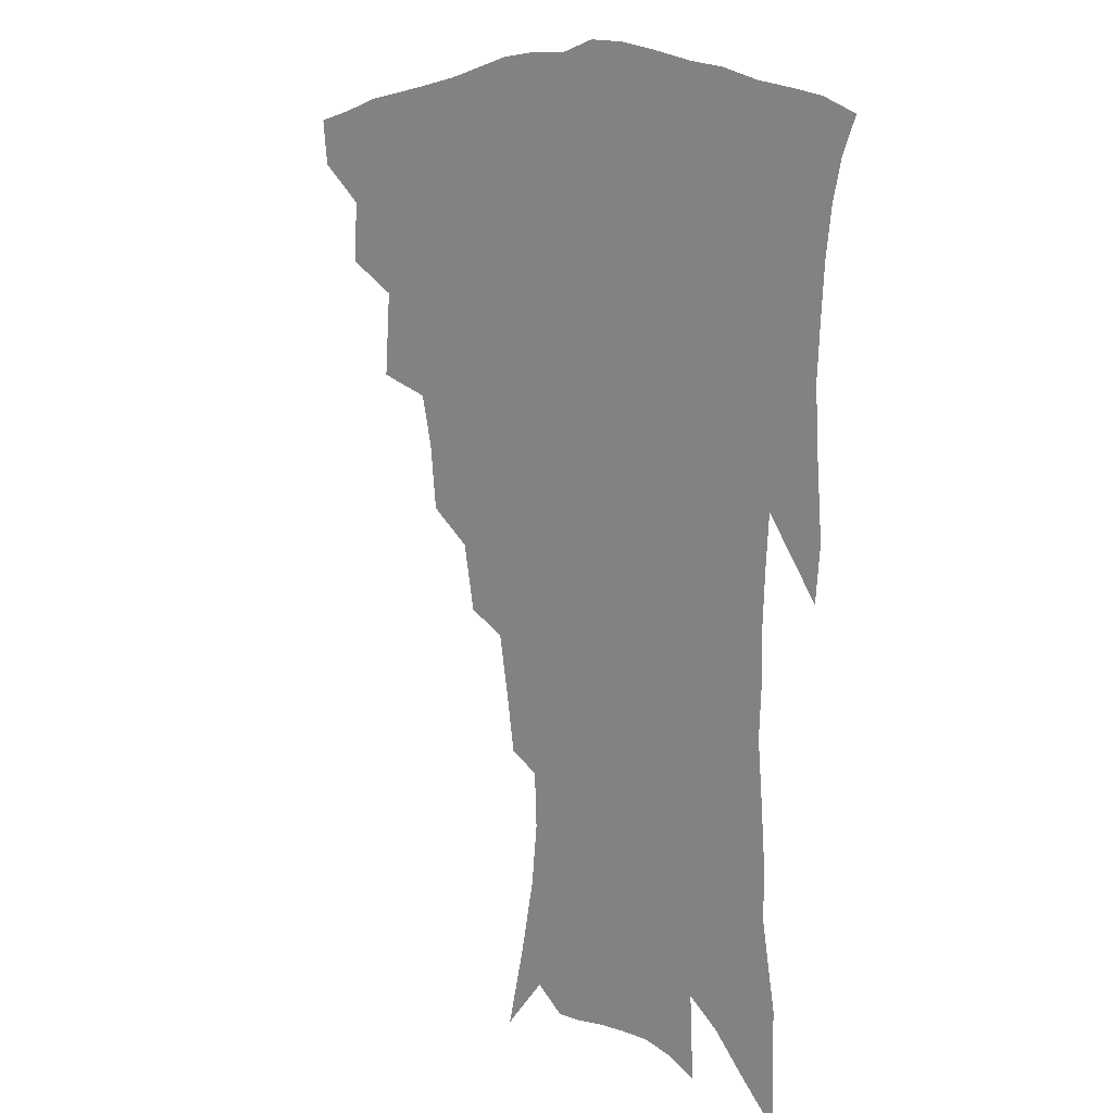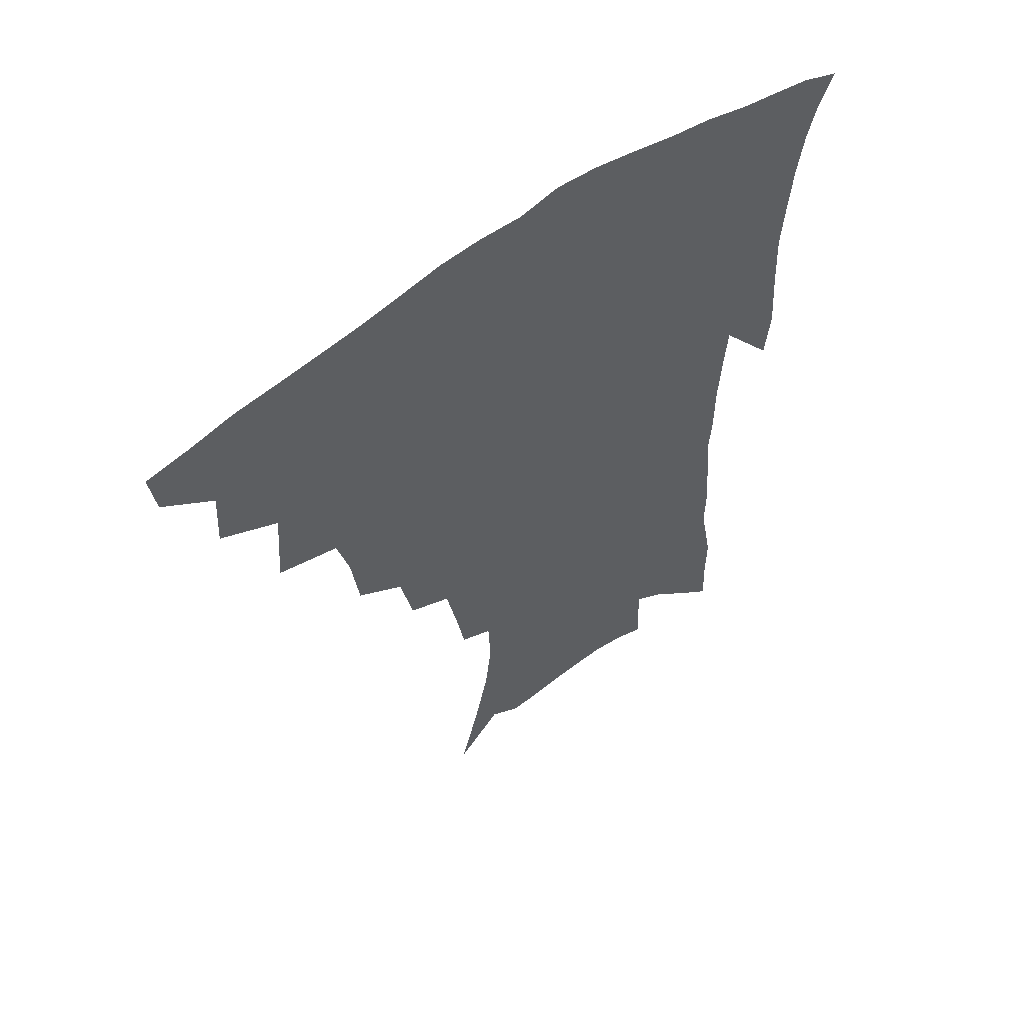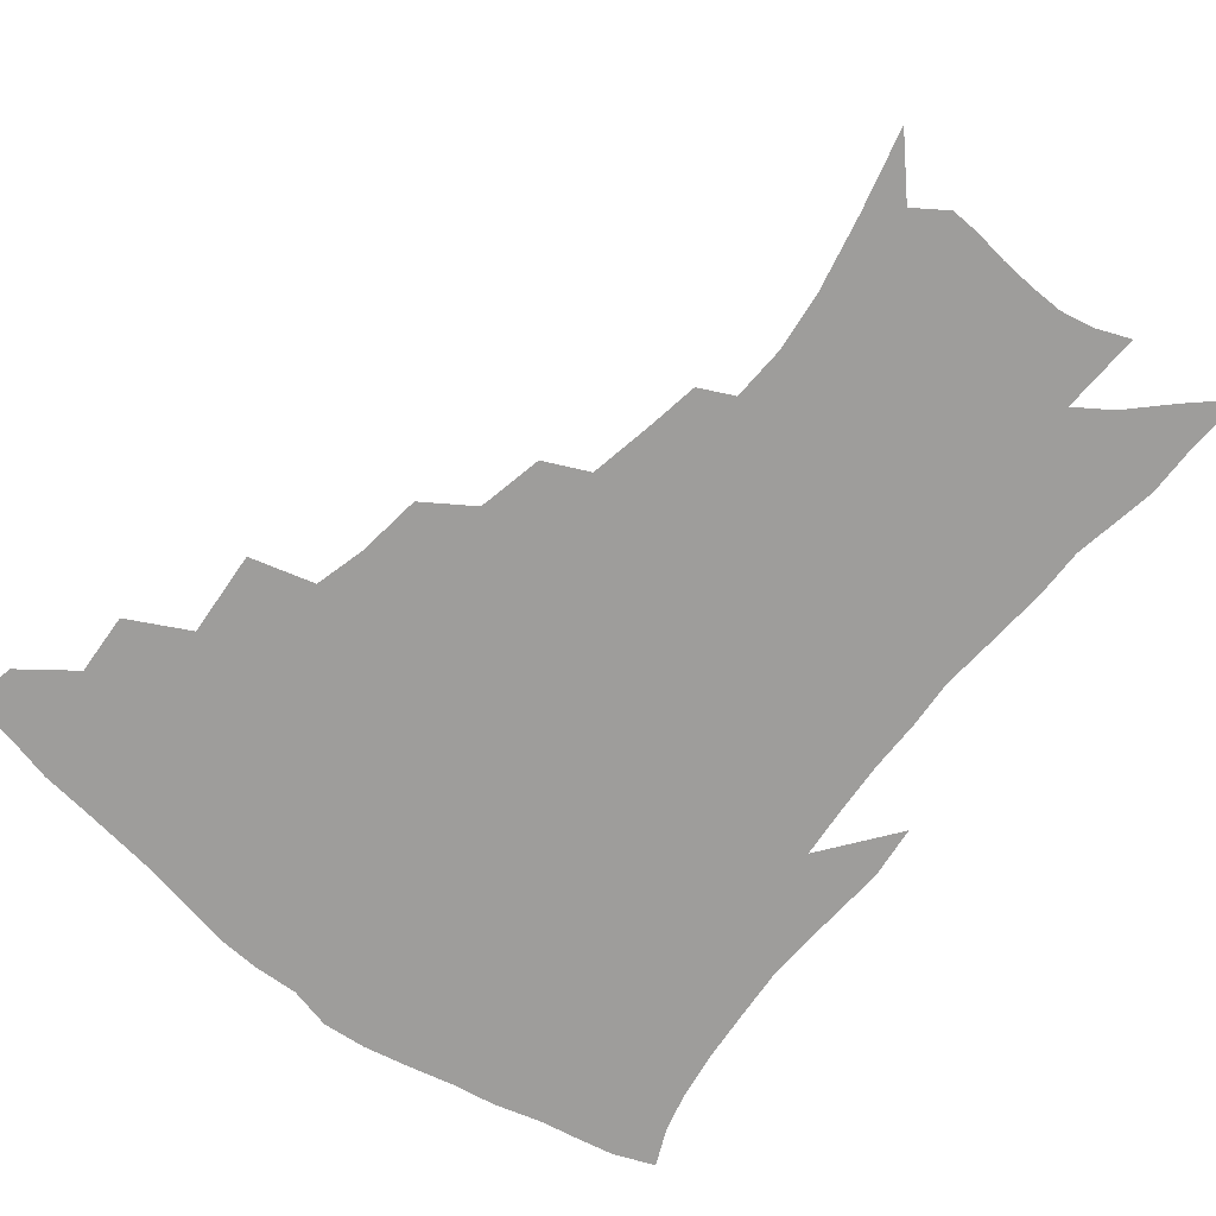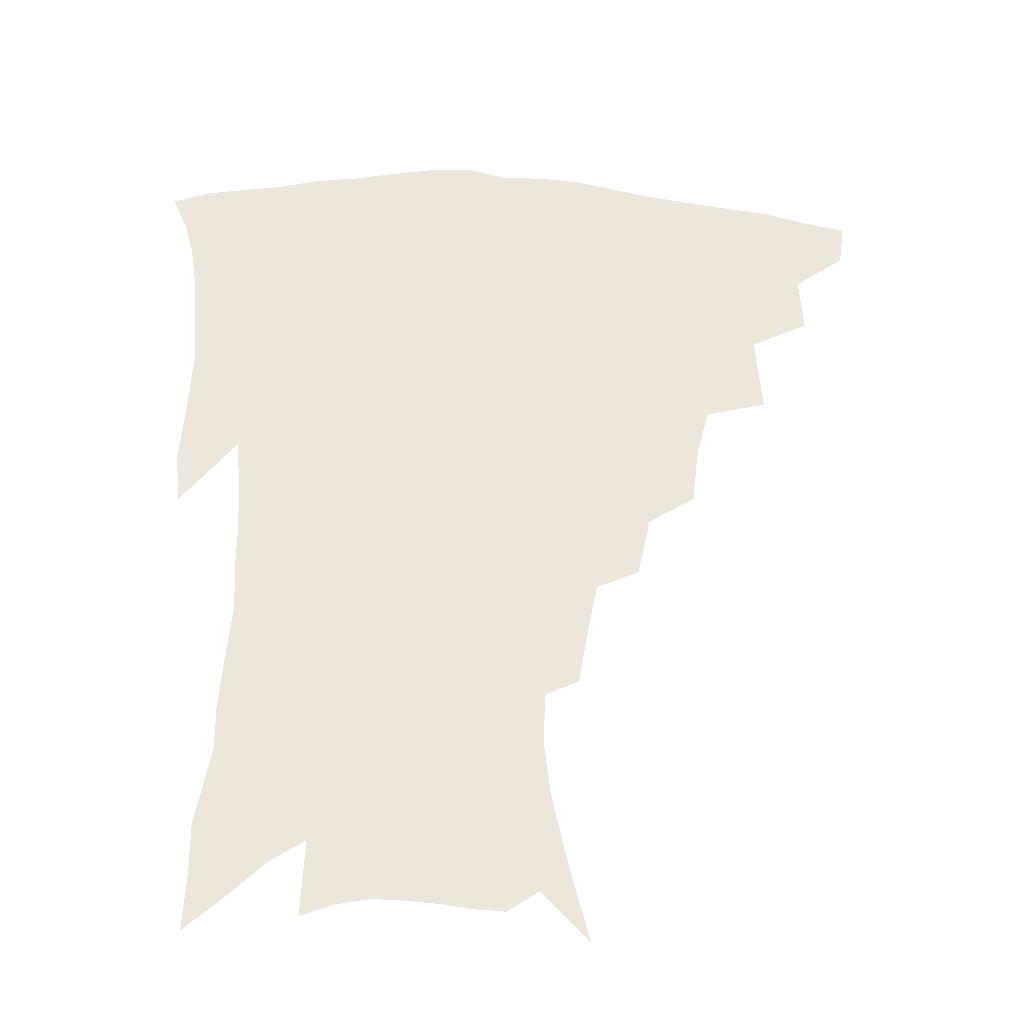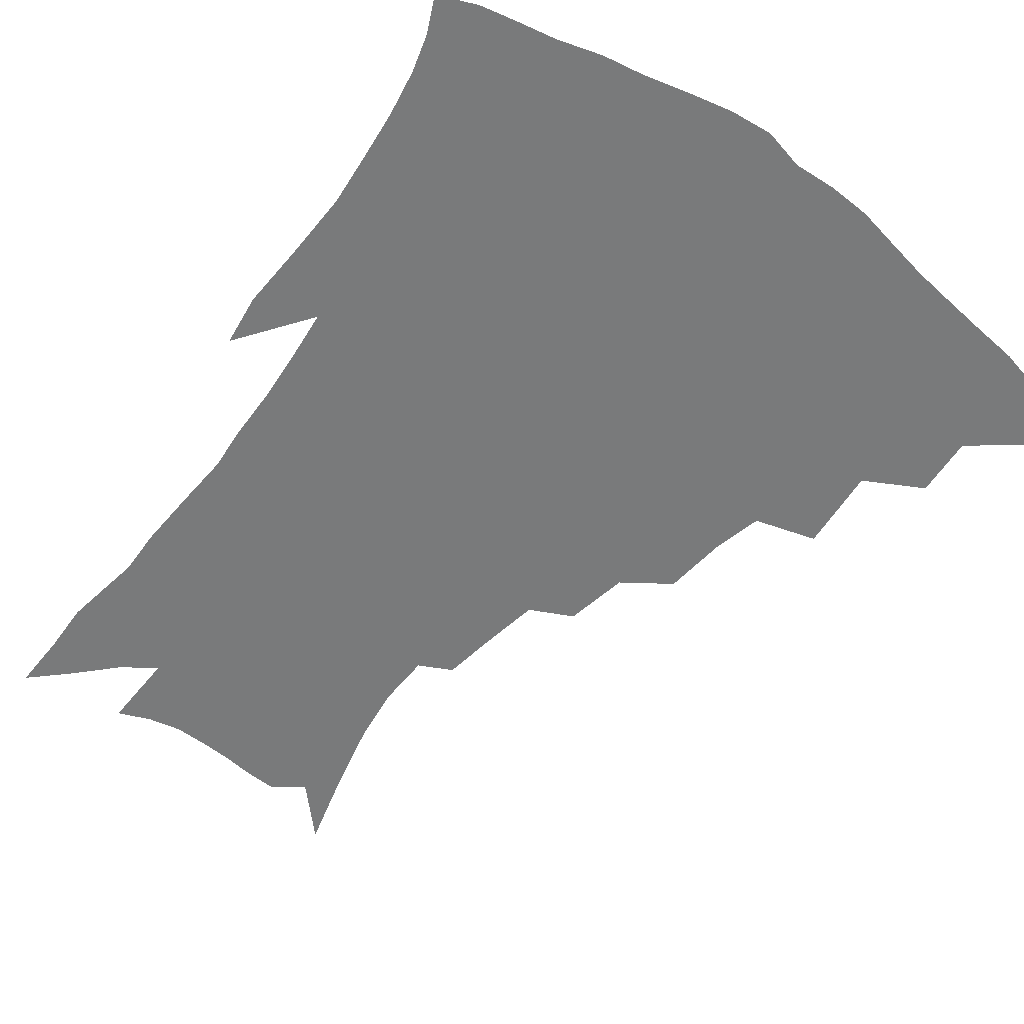
<metadata>
{"format":"obj","ext":"obj","renderer":"f3d","projection":"perspective","resolution":1024,"background":"white","views":[{"elev":8.3,"azim":50.3,"up":"+Y"},{"elev":58.0,"azim":-37.4,"up":"+Y"},{"elev":-70.4,"azim":-38.6,"up":"+Z"},{"elev":-35.2,"azim":175.4,"up":"+Y"},{"elev":-58.0,"azim":144.0,"up":"+Z"}]}
</metadata>
<code>
v 440.6 409.9 0
v 438.4 425.5 0
v 457 376 0
v 458.2 396.5 0
v 456.9 413 0
v 453.8 428.4 0
v 475.1 337 0
v 477.2 365.4 0
v 476.7 384.7 0
v 473.9 400 0
v 471.6 415.5 0
v 468.8 432.1 0
v 503.4 292.7 0
v 500.7 314.1 0
v 496.3 331 0
v 494.5 352.7 0
v 493.8 372.5 0
v 492.1 388.7 0
v 489.2 403.1 0
v 486.5 418.3 0
v 484.1 433.8 0
v 524.1 260.1 0
v 519.6 281.7 0
v 515.4 300.1 0
v 515.8 329.2 0
v 511 341.2 0
v 510.5 361.4 0
v 508.3 376.5 0
v 506.1 391.1 0
v 504.1 405.6 0
v 501.9 419.9 0
v 499.2 435.7 0
v 545.7 214.8 0
v 542.8 232.4 0
v 538.8 253.1 0
v 534.7 274.3 0
v 531.1 292.8 0
v 529.3 314.9 0
v 528.1 335.1 0
v 525 347.8 0
v 524.9 366.4 0
v 522.5 379.7 0
v 520.4 393.7 0
v 518.3 407.8 0
v 516.1 422.4 0
v 513.8 437.7 0
v 543.5 119.8 0
v 550.3 146.7 0
v 555.6 171.3 0
v 557.9 191.2 0
v 557.1 209.1 0
v 554.8 229.1 0
v 551.7 245.7 0
v 548.5 265.4 0
v 545.3 282.7 0
v 543.4 304.3 0
v 541.4 320.7 0
v 540.1 337.9 0
v 538.9 353.7 0
v 538 368.7 0
v 536.4 382.3 0
v 534.1 395.8 0
v 532.5 409.8 0
v 530.4 424.4 0
v 528.2 440.5 0
v 559.4 137 0
v 564.9 163 0
v 567.4 184.4 0
v 566.9 199.7 0
v 565.9 219.8 0
v 563.9 239.7 0
v 561.1 255.4 0
v 558.4 271.7 0
v 556.3 291.2 0
v 554.8 309.5 0
v 553.7 326.5 0
v 552.7 342 0
v 551.8 356.7 0
v 551.8 372.1 0
v 550.3 384.3 0
v 548.5 397.5 0
v 546.9 411.3 0
v 544.5 427 0
v 542.4 443.4 0
v 570.2 129.5 0
v 572.6 148.3 0
v 575.9 172 0
v 576.8 191.4 0
v 576.2 209.6 0
v 574.9 227.8 0
v 573 245.4 0
v 570.8 261.6 0
v 569 280.1 0
v 567.5 298.2 0
v 566.1 313 0
v 565.4 329.7 0
v 564.9 344.9 0
v 564.2 358.3 0
v 564 373 0
v 563.1 385.5 0
v 562 398.5 0
v 561.5 411.8 0
v 559.7 426.3 0
v 556.7 444.3 0
v 580 130 0
v 584 157 0
v 585.6 177.7 0
v 585.4 193 0
v 585.1 217 0
v 583.7 230.2 0
v 582.2 248.6 0
v 580.5 265.5 0
v 579.1 283.3 0
v 578.1 301.3 0
v 577.6 317.9 0
v 576.6 330.1 0
v 576.6 346.2 0
v 576.4 359.9 0
v 576.4 373.6 0
v 576 386.3 0
v 575.6 399.3 0
v 575 412.5 0
v 573.6 427 0
v 571.5 443.6 0
v 590.7 131.4 0
v 593.9 159.9 0
v 594.7 180.6 0
v 594.4 197.1 0
v 593.8 216.7 0
v 592.7 231.2 0
v 591.4 252 0
v 590.3 269.7 0
v 589.4 286.2 0
v 588.7 302.1 0
v 588.5 319.9 0
v 588.5 334.1 0
v 588.7 348.8 0
v 588.8 361.6 0
v 589.1 374.4 0
v 589.3 387 0
v 589.2 399.6 0
v 588.7 412.7 0
v 587.3 428.2 0
v 585.3 446.9 0
v 601.8 132.1 0
v 603.6 160.8 0
v 603.9 181.9 0
v 603.5 203.1 0
v 602.9 218 0
v 601.9 235.4 0
v 600.8 253.5 0
v 600 270.4 0
v 599.5 287.5 0
v 599.2 303.9 0
v 599.2 320.1 0
v 599.5 333.7 0
v 599.9 348.2 0
v 600.4 360.9 0
v 601.2 374.5 0
v 602 387.2 0
v 602.3 399.7 0
v 601.9 413.2 0
v 601.3 427.7 0
v 599.7 445.6 0
v 612.9 132.3 0
v 613.4 160.3 0
v 613.1 181.6 0
v 612.9 199.2 0
v 611.9 218.1 0
v 610.9 237.8 0
v 610.1 255.8 0
v 609.9 269.8 0
v 609.5 287.9 0
v 609.5 303.5 0
v 609.8 319.5 0
v 610.5 334.7 0
v 611.2 347.9 0
v 612.1 361.4 0
v 613.2 374.2 0
v 614.4 387 0
v 615.2 399.2 0
v 615.9 411.9 0
v 615.4 426.7 0
v 614.9 442.4 0
v 624 130 0
v 623.4 156.3 0
v 622.8 178 0
v 622.2 196.9 0
v 621 217.5 0
v 620.1 236.6 0
v 619.8 252.8 0
v 619.5 269.5 0
v 619.7 285 0
v 619.9 300.9 0
v 620.5 316.2 0
v 621.1 333.1 0
v 622.1 347.2 0
v 623.4 360 0
v 624.8 373.6 0
v 626.4 386.1 0
v 627.7 398.2 0
v 629.1 410.6 0
v 630.2 423.8 0
v 630.3 438.7 0
v 635 125.5 0
v 633.8 151.9 0
v 632.7 173.8 0
v 631.6 194.5 0
v 630.4 214.5 0
v 629.5 233.6 0
v 629.7 248.5 0
v 629.1 267.3 0
v 629.7 281.8 0
v 630.2 297.6 0
v 631.1 312.6 0
v 631.8 330 0
v 632.8 345.8 0
v 634.6 357.8 0
v 636.3 370.8 0
v 638.1 384.6 0
v 640.6 397.2 0
v 642.4 408.7 0
v 643.9 421.2 0
v 644.3 436.3 0
v 645.3 144.1 0
v 643.7 165.8 0
v 642.5 186 0
v 640.4 208.8 0
v 639.8 226.6 0
v 639.9 242.3 0
v 639.6 260.3 0
v 639.8 276.9 0
v 640.3 294.1 0
v 641.2 310.7 0
v 642.7 325.3 0
v 643.9 341.2 0
v 645.5 356 0
v 647.4 369.1 0
v 649.6 382.6 0
v 652 394.9 0
v 654.3 406.7 0
v 656.8 418.9 0
v 659.1 432 0
v 658.2 131.2 0
v 655.4 156.2 0
v 653.5 178.1 0
v 651.9 198.6 0
v 650.8 217.4 0
v 650.2 235.1 0
v 650.5 251.4 0
v 650.2 270 0
v 650.7 287.4 0
v 651.9 303.5 0
v 653.7 319.1 0
v 655 335.5 0
v 656.4 352.2 0
v 658.2 367.5 0
v 660.8 379.9 0
v 663.3 392.7 0
v 666.1 404.2 0
v 669 416 0
v 672.1 429.6 0
v 671 119.4 0
v 670.2 139 0
v 670.4 156 0
v 665.5 183.7 0
v 665.7 199.4 0
v 664.3 218.5 0
v 662.7 238.7 0
v 663.6 254.1 0
v 663.6 272.6 0
v 664.7 289.8 0
v 666.1 307.3 0
v 666.9 326.4 0
v 668.7 342.8 0
v 670.2 359.4 0
v 672 374.9 0
v 674.3 389.4 0
v 677.6 401.3 0
v 680.7 412.8 0
v 685 426.9 0
v 685.1 282.1 0
v 687.1 300.1 0
v 685.4 323.8 0
v 684.4 346.2 0
v 685.7 363.6 0
v 687.1 380.9 0
v 689.5 396.7 0
v 692.9 409.5 0
v 698.3 421.5 0
f 4 5 1
f 1 5 2
f 5 6 2
f 8 9 3
f 3 9 4
f 9 10 4
f 4 10 5
f 10 11 5
f 5 11 6
f 11 12 6
f 15 16 7
f 7 16 8
f 16 17 8
f 8 17 9
f 17 18 9
f 9 18 10
f 18 19 10
f 10 19 11
f 19 20 11
f 11 20 12
f 20 21 12
f 23 24 13
f 13 24 14
f 24 25 14
f 14 25 15
f 25 26 15
f 15 26 16
f 26 27 16
f 16 27 17
f 27 28 17
f 17 28 18
f 28 29 18
f 18 29 19
f 29 30 19
f 19 30 20
f 30 31 20
f 20 31 21
f 31 32 21
f 35 36 22
f 22 36 23
f 36 37 23
f 23 37 24
f 37 38 24
f 24 38 25
f 38 39 25
f 25 39 26
f 39 40 26
f 26 40 27
f 40 41 27
f 27 41 28
f 41 42 28
f 28 42 29
f 42 43 29
f 29 43 30
f 43 44 30
f 30 44 31
f 44 45 31
f 31 45 32
f 45 46 32
f 51 52 33
f 33 52 34
f 52 53 34
f 34 53 35
f 53 54 35
f 35 54 36
f 54 55 36
f 36 55 37
f 55 56 37
f 37 56 38
f 56 57 38
f 38 57 39
f 57 58 39
f 39 58 40
f 58 59 40
f 40 59 41
f 59 60 41
f 41 60 42
f 60 61 42
f 42 61 43
f 61 62 43
f 43 62 44
f 62 63 44
f 44 63 45
f 63 64 45
f 45 64 46
f 64 65 46
f 47 66 48
f 66 67 48
f 48 67 49
f 67 68 49
f 49 68 50
f 68 69 50
f 50 69 51
f 69 70 51
f 51 70 52
f 70 71 52
f 52 71 53
f 71 72 53
f 53 72 54
f 72 73 54
f 54 73 55
f 73 74 55
f 55 74 56
f 74 75 56
f 56 75 57
f 75 76 57
f 57 76 58
f 76 77 58
f 58 77 59
f 77 78 59
f 59 78 60
f 78 79 60
f 60 79 61
f 79 80 61
f 61 80 62
f 80 81 62
f 62 81 63
f 81 82 63
f 63 82 64
f 82 83 64
f 64 83 65
f 83 84 65
f 85 86 66
f 66 86 67
f 86 87 67
f 67 87 68
f 87 88 68
f 68 88 69
f 88 89 69
f 69 89 70
f 89 90 70
f 70 90 71
f 90 91 71
f 71 91 72
f 91 92 72
f 72 92 73
f 92 93 73
f 73 93 74
f 93 94 74
f 74 94 75
f 94 95 75
f 75 95 76
f 95 96 76
f 76 96 77
f 96 97 77
f 77 97 78
f 97 98 78
f 78 98 79
f 98 99 79
f 79 99 80
f 99 100 80
f 80 100 81
f 100 101 81
f 81 101 82
f 101 102 82
f 82 102 83
f 102 103 83
f 83 103 84
f 103 104 84
f 85 105 86
f 105 106 86
f 86 106 87
f 106 107 87
f 87 107 88
f 107 108 88
f 88 108 89
f 108 109 89
f 89 109 90
f 109 110 90
f 90 110 91
f 110 111 91
f 91 111 92
f 111 112 92
f 92 112 93
f 112 113 93
f 93 113 94
f 113 114 94
f 94 114 95
f 114 115 95
f 95 115 96
f 115 116 96
f 96 116 97
f 116 117 97
f 97 117 98
f 117 118 98
f 98 118 99
f 118 119 99
f 99 119 100
f 119 120 100
f 100 120 101
f 120 121 101
f 101 121 102
f 121 122 102
f 102 122 103
f 122 123 103
f 103 123 104
f 123 124 104
f 105 125 106
f 125 126 106
f 106 126 107
f 126 127 107
f 107 127 108
f 127 128 108
f 108 128 109
f 128 129 109
f 109 129 110
f 129 130 110
f 110 130 111
f 130 131 111
f 111 131 112
f 131 132 112
f 112 132 113
f 132 133 113
f 113 133 114
f 133 134 114
f 114 134 115
f 134 135 115
f 115 135 116
f 135 136 116
f 116 136 117
f 136 137 117
f 117 137 118
f 137 138 118
f 118 138 119
f 138 139 119
f 119 139 120
f 139 140 120
f 120 140 121
f 140 141 121
f 121 141 122
f 141 142 122
f 122 142 123
f 142 143 123
f 123 143 124
f 143 144 124
f 125 145 126
f 145 146 126
f 126 146 127
f 146 147 127
f 127 147 128
f 147 148 128
f 128 148 129
f 148 149 129
f 129 149 130
f 149 150 130
f 130 150 131
f 150 151 131
f 131 151 132
f 151 152 132
f 132 152 133
f 152 153 133
f 133 153 134
f 153 154 134
f 134 154 135
f 154 155 135
f 135 155 136
f 155 156 136
f 136 156 137
f 156 157 137
f 137 157 138
f 157 158 138
f 138 158 139
f 158 159 139
f 139 159 140
f 159 160 140
f 140 160 141
f 160 161 141
f 141 161 142
f 161 162 142
f 142 162 143
f 162 163 143
f 143 163 144
f 163 164 144
f 145 165 146
f 165 166 146
f 146 166 147
f 166 167 147
f 147 167 148
f 167 168 148
f 148 168 149
f 168 169 149
f 149 169 150
f 169 170 150
f 150 170 151
f 170 171 151
f 151 171 152
f 171 172 152
f 152 172 153
f 172 173 153
f 153 173 154
f 173 174 154
f 154 174 155
f 174 175 155
f 155 175 156
f 175 176 156
f 156 176 157
f 176 177 157
f 157 177 158
f 177 178 158
f 158 178 159
f 178 179 159
f 159 179 160
f 179 180 160
f 160 180 161
f 180 181 161
f 161 181 162
f 181 182 162
f 162 182 163
f 182 183 163
f 163 183 164
f 183 184 164
f 165 185 166
f 185 186 166
f 166 186 167
f 186 187 167
f 167 187 168
f 187 188 168
f 168 188 169
f 188 189 169
f 169 189 170
f 189 190 170
f 170 190 171
f 190 191 171
f 171 191 172
f 191 192 172
f 172 192 173
f 192 193 173
f 173 193 174
f 193 194 174
f 174 194 175
f 194 195 175
f 175 195 176
f 195 196 176
f 176 196 177
f 196 197 177
f 177 197 178
f 197 198 178
f 178 198 179
f 198 199 179
f 179 199 180
f 199 200 180
f 180 200 181
f 200 201 181
f 181 201 182
f 201 202 182
f 182 202 183
f 202 203 183
f 183 203 184
f 203 204 184
f 185 205 186
f 205 206 186
f 186 206 187
f 206 207 187
f 187 207 188
f 207 208 188
f 188 208 189
f 208 209 189
f 189 209 190
f 209 210 190
f 190 210 191
f 210 211 191
f 191 211 192
f 211 212 192
f 192 212 193
f 212 213 193
f 193 213 194
f 213 214 194
f 194 214 195
f 214 215 195
f 195 215 196
f 215 216 196
f 196 216 197
f 216 217 197
f 197 217 198
f 217 218 198
f 198 218 199
f 218 219 199
f 199 219 200
f 219 220 200
f 200 220 201
f 220 221 201
f 201 221 202
f 221 222 202
f 202 222 203
f 222 223 203
f 203 223 204
f 223 224 204
f 206 225 207
f 225 226 207
f 207 226 208
f 226 227 208
f 208 227 209
f 227 228 209
f 209 228 210
f 228 229 210
f 210 229 211
f 229 230 211
f 211 230 212
f 230 231 212
f 212 231 213
f 231 232 213
f 213 232 214
f 232 233 214
f 214 233 215
f 233 234 215
f 215 234 216
f 234 235 216
f 216 235 217
f 235 236 217
f 217 236 218
f 236 237 218
f 218 237 219
f 237 238 219
f 219 238 220
f 238 239 220
f 220 239 221
f 239 240 221
f 221 240 222
f 240 241 222
f 222 241 223
f 241 242 223
f 223 242 224
f 242 243 224
f 225 244 226
f 244 245 226
f 226 245 227
f 245 246 227
f 227 246 228
f 246 247 228
f 228 247 229
f 247 248 229
f 229 248 230
f 248 249 230
f 230 249 231
f 249 250 231
f 231 250 232
f 250 251 232
f 232 251 233
f 251 252 233
f 233 252 234
f 252 253 234
f 234 253 235
f 253 254 235
f 235 254 236
f 254 255 236
f 236 255 237
f 255 256 237
f 237 256 238
f 256 257 238
f 238 257 239
f 257 258 239
f 239 258 240
f 258 259 240
f 240 259 241
f 259 260 241
f 241 260 242
f 260 261 242
f 242 261 243
f 261 262 243
f 244 263 245
f 263 264 245
f 245 264 246
f 264 265 246
f 246 265 247
f 265 266 247
f 247 266 248
f 266 267 248
f 248 267 249
f 267 268 249
f 249 268 250
f 268 269 250
f 250 269 251
f 269 270 251
f 251 270 252
f 270 271 252
f 252 271 253
f 271 272 253
f 253 272 254
f 272 273 254
f 254 273 255
f 273 274 255
f 255 274 256
f 274 275 256
f 256 275 257
f 275 276 257
f 257 276 258
f 276 277 258
f 258 277 259
f 277 278 259
f 259 278 260
f 278 279 260
f 260 279 261
f 279 280 261
f 261 280 262
f 280 281 262
f 273 282 274
f 282 283 274
f 274 283 275
f 283 284 275
f 275 284 276
f 284 285 276
f 276 285 277
f 285 286 277
f 277 286 278
f 286 287 278
f 278 287 279
f 287 288 279
f 279 288 280
f 288 289 280
f 280 289 281
f 289 290 281

</code>
